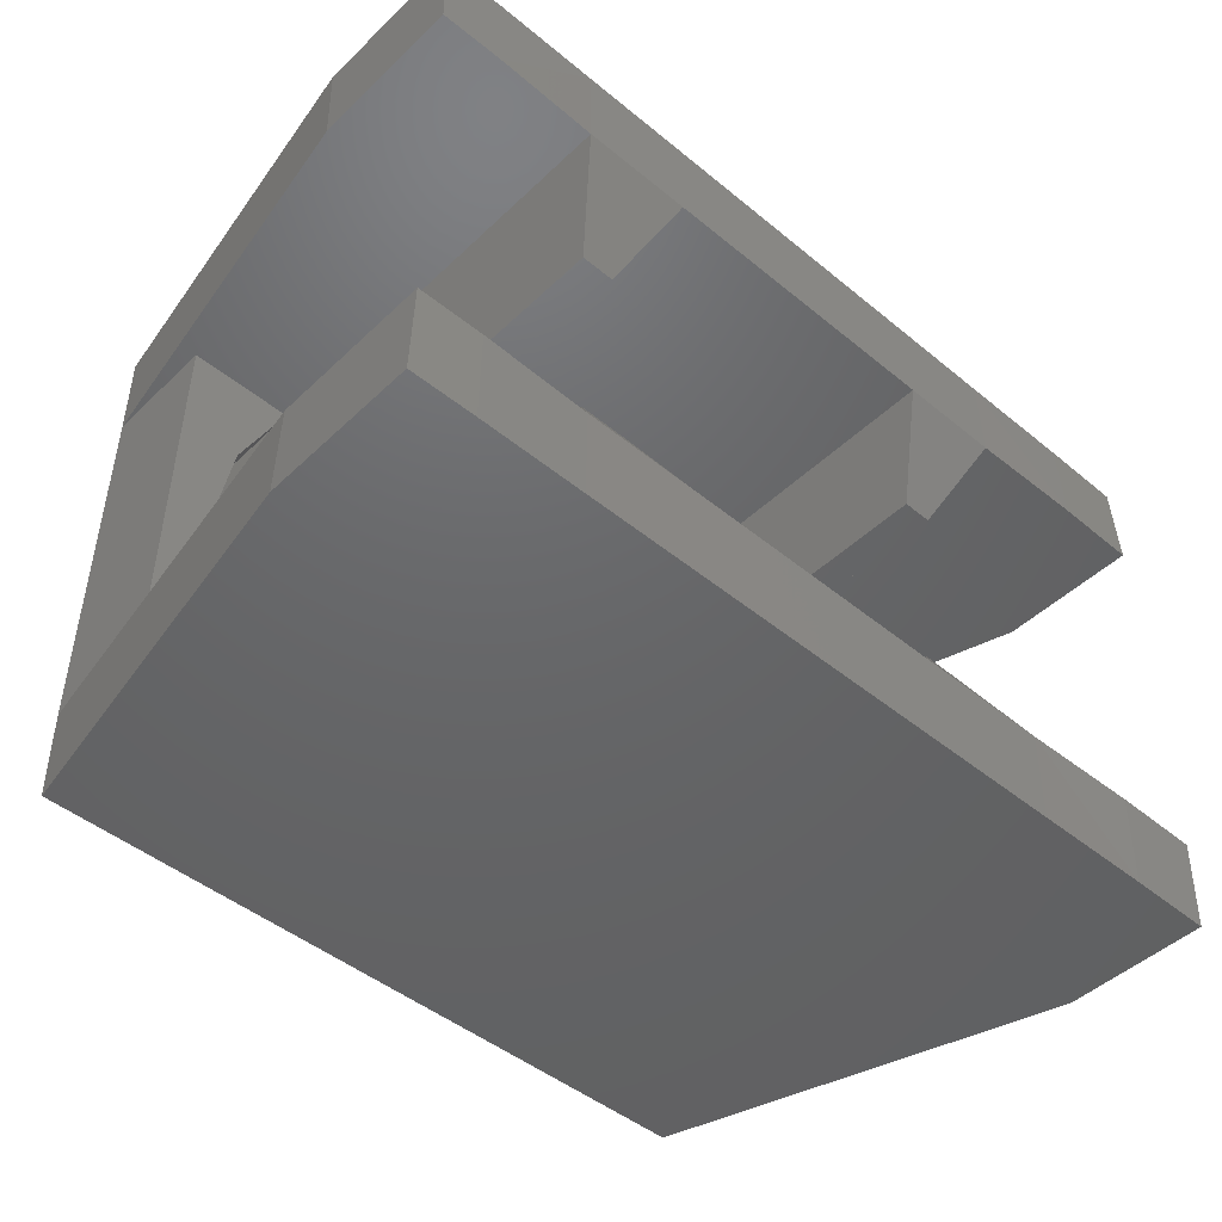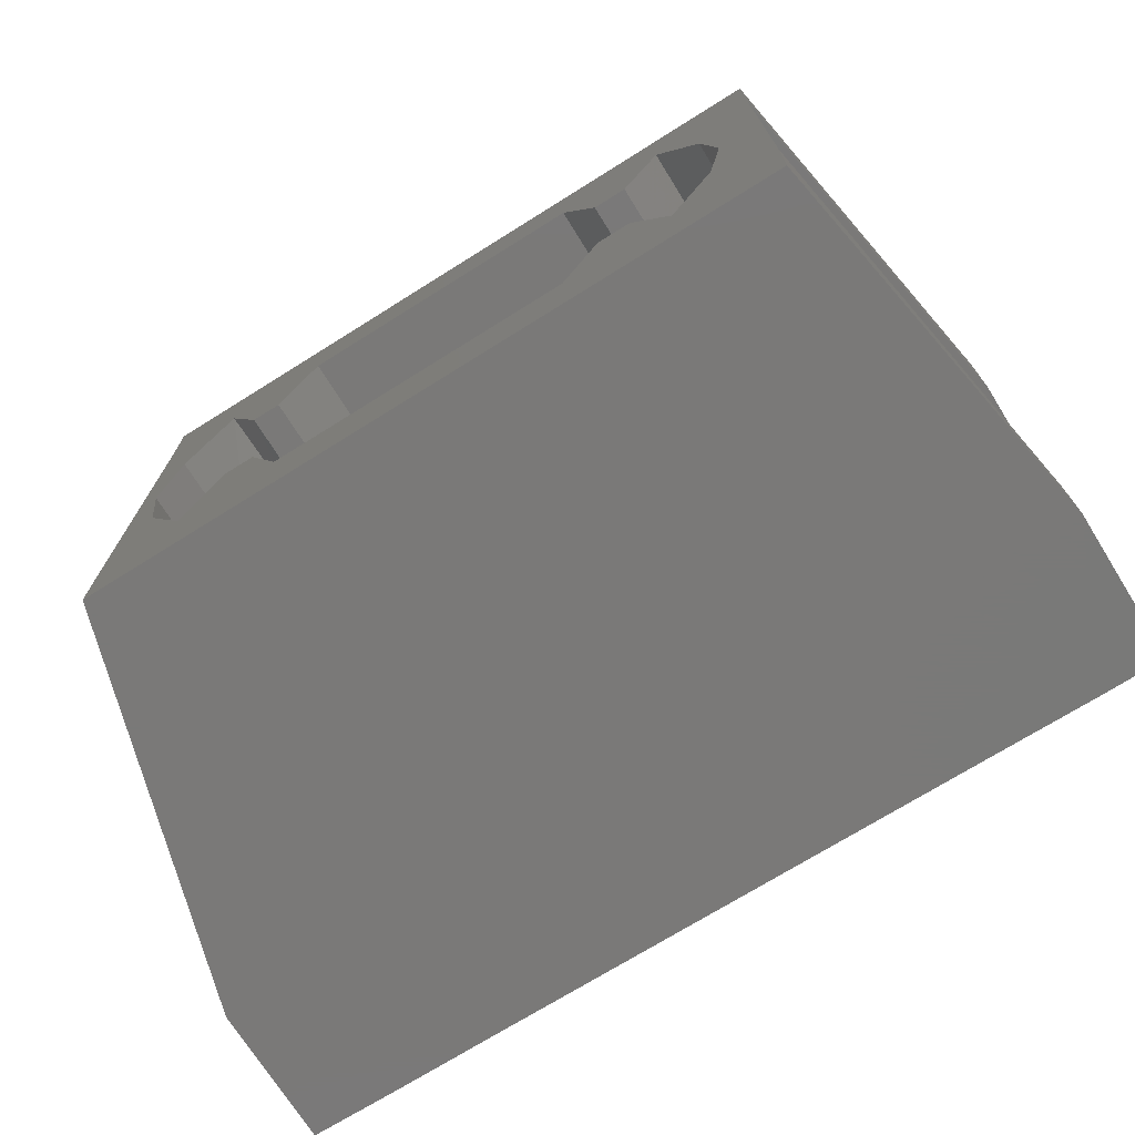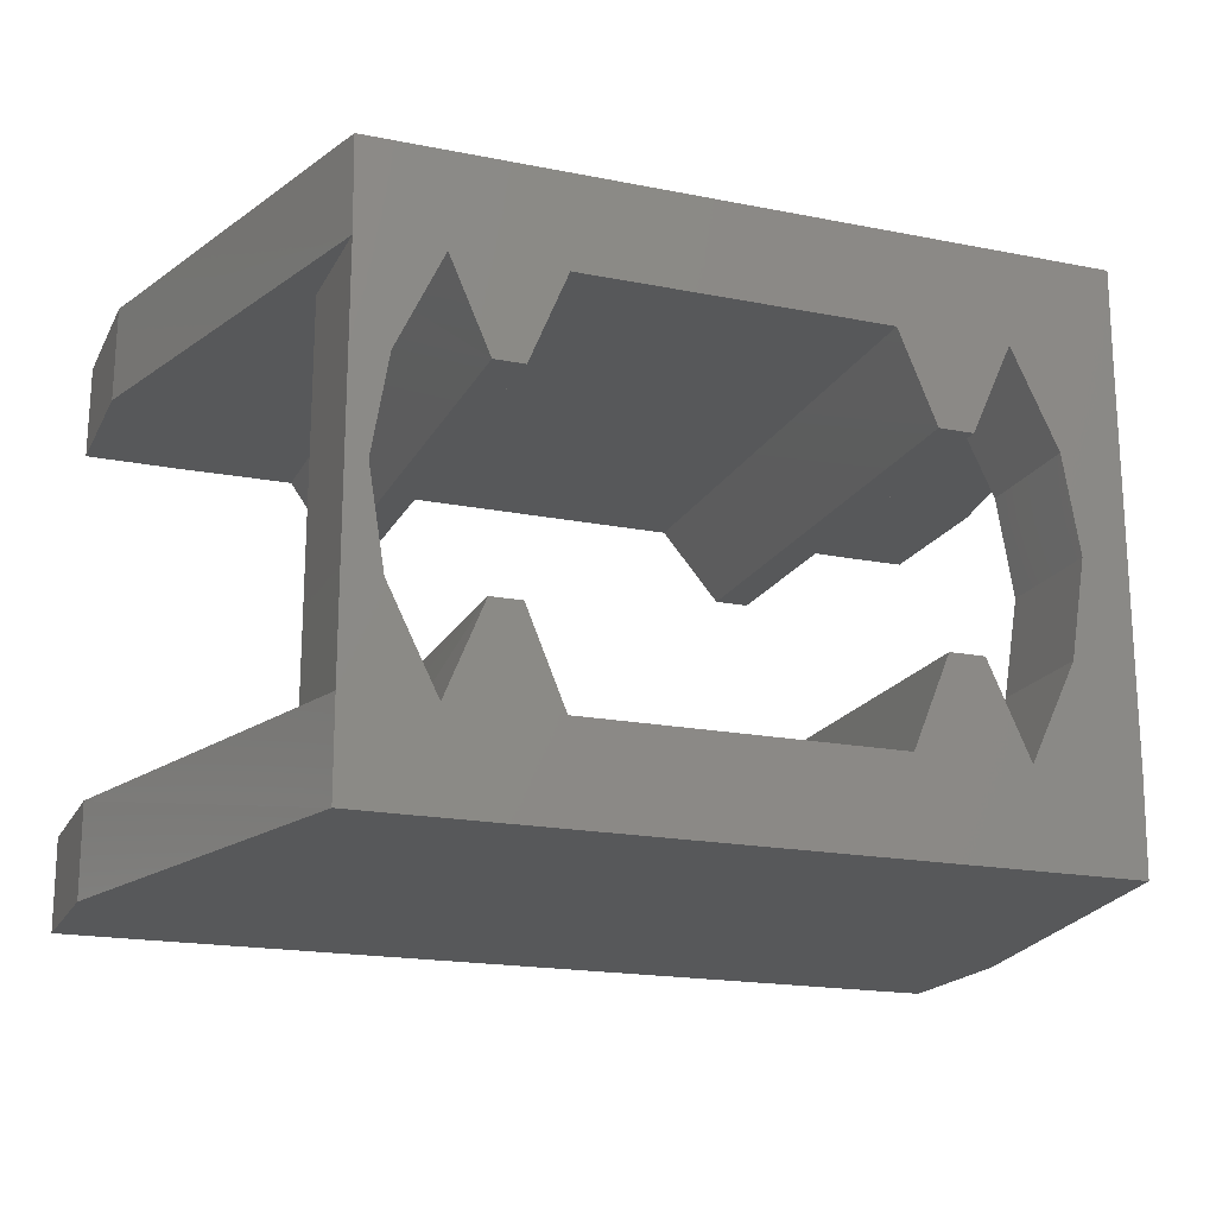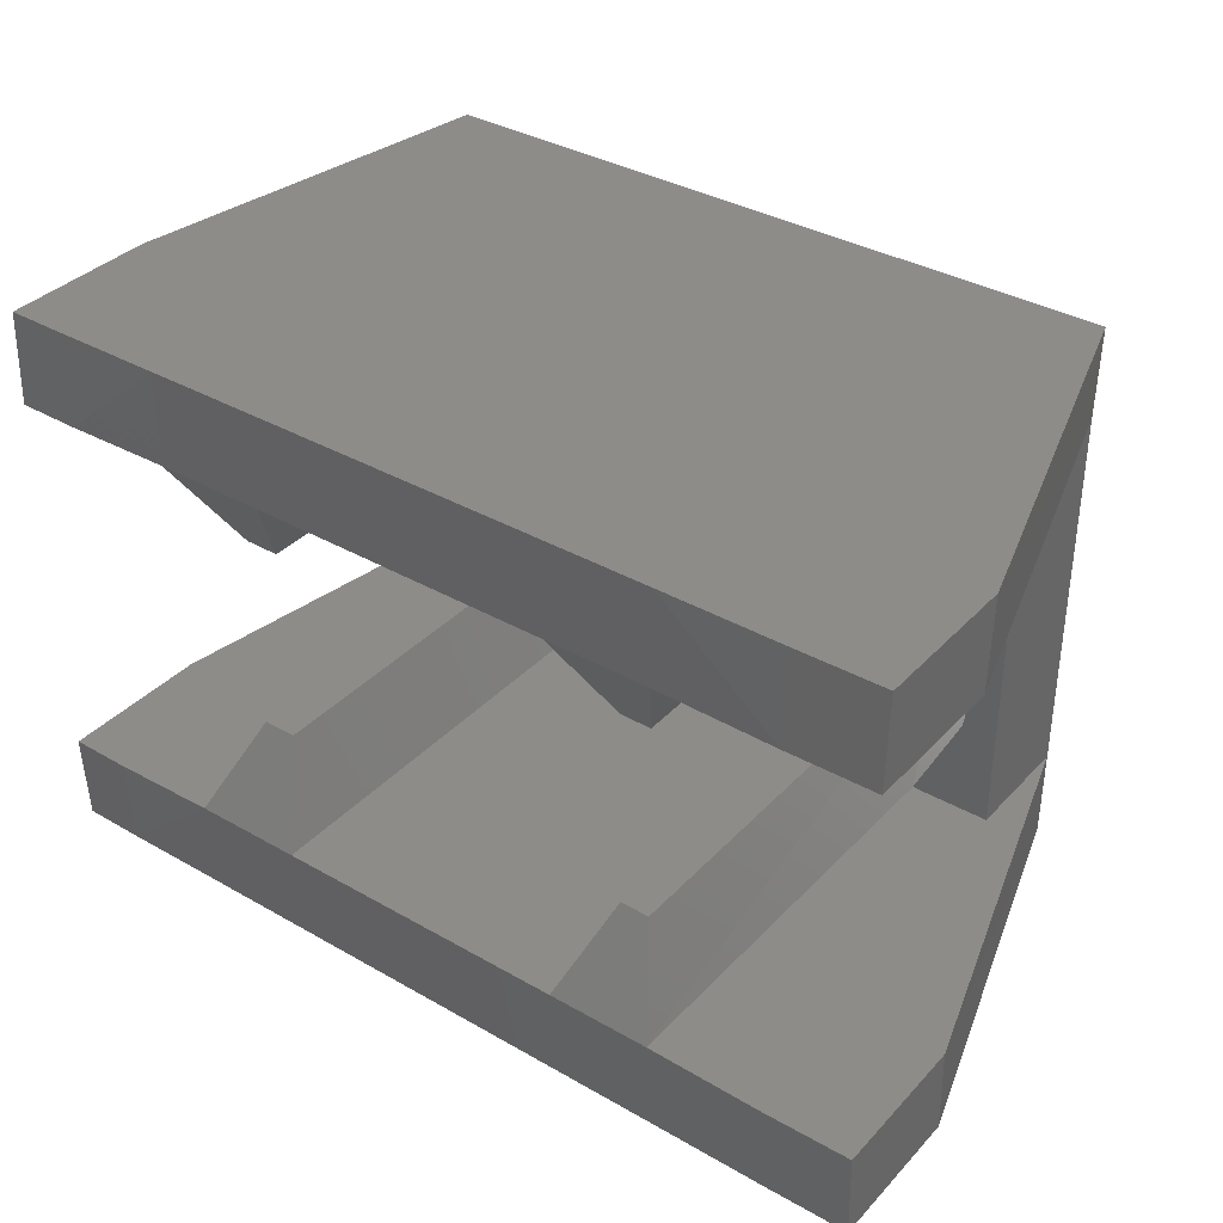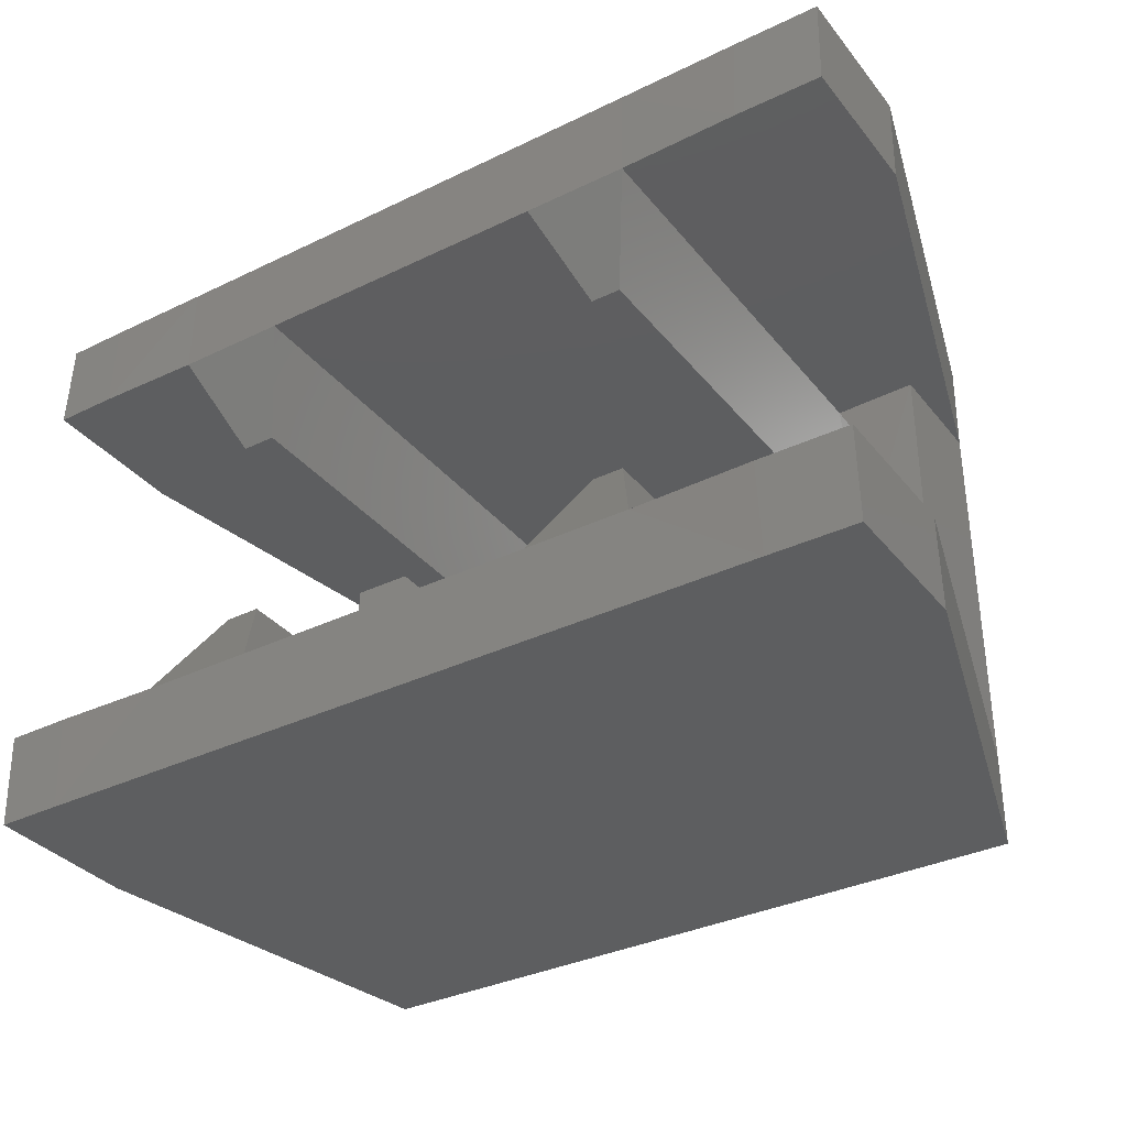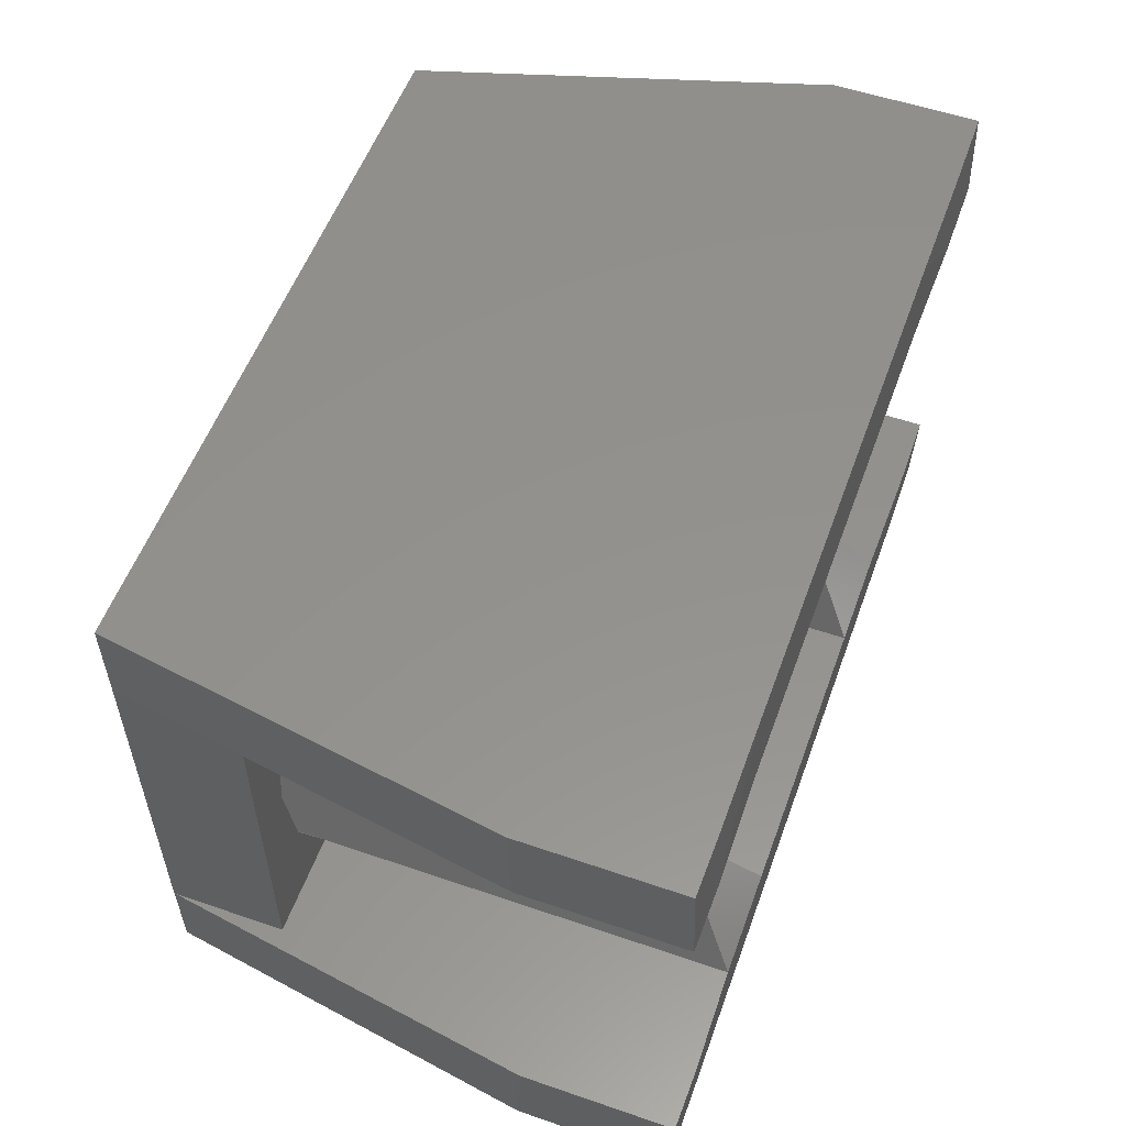
<metadata>
{"format":"stl","ext":"stl","renderer":"f3d","projection":"perspective","resolution":1024,"background":"white","views":[{"elev":-46.6,"azim":-43.0,"up":"+Y"},{"elev":-72.3,"azim":-148.0,"up":"+Y"},{"elev":-18.9,"azim":159.4,"up":"+Y"},{"elev":36.1,"azim":36.8,"up":"+Y"},{"elev":-34.5,"azim":33.0,"up":"+Y"},{"elev":55.2,"azim":-70.1,"up":"+Y"}]}
</metadata>
<code>
# stl→obj: 98 verts, 196 faces
v 89.24 56.79 108.7
v 72.15 56.79 108.8
v 89.24 38.34 109.4
v 71.89 38.34 109.5
v 48.02 56.79 108.8
v 48.02 38.34 109.1
v 89.24 -56.79 108.7
v 89.24 -38.52 109.4
v 72.11 -56.79 108.8
v 71.7 -38.52 109.5
v 48.02 -38.52 109.1
v 48.02 -56.79 108.8
v 27.72 -56.79 108.8
v 27.26 -38.52 109.1
v 40.66 -20.46 98.57
v 34.68 -20.46 98.57
v -9.475 -56.79 108.8
v -33.19 -38.52 109.1
v -55.43 -56.79 108.8
v -55.43 -38.52 109.1
v -47.41 -20.46 98.57
v -40.55 -20.46 98.57
v -76.37 -56.79 108.8
v -76.67 -38.52 109.5
v -89.24 -38.52 109.4
v -89.24 -56.79 108.7
v -89.24 56.79 108.7
v -89.24 38.34 109.4
v -76.77 56.79 108.8
v -76.67 38.34 109.5
v -55.43 56.79 108.8
v -55.43 38.34 109.1
v -33.19 38.34 109.1
v -40.55 20.27 98.57
v -47.41 20.27 98.57
v 9.121 56.79 108.8
v 27.26 38.34 109.1
v 34.68 20.27 98.57
v 40.66 20.27 98.57
v -89.24 56.79 77.56
v -89.24 38.34 78.26
v -76.77 56.79 0.0004245
v -76.67 38.34 0.0004245
v -55.43 38.34 0.0004245
v -55.43 56.79 0.0004245
v -33.19 38.34 0.0004245
v 9.121 56.79 0.0004245
v 27.26 38.34 0.0004245
v 48.02 56.79 0.0004245
v 48.51 38.34 0.0004245
v 64.9 56.79 0.0004245
v 64.61 38.34 0.0004245
v 89.24 56.79 79.55
v 89.24 38.34 80.25
v -47.41 20.27 0.0004245
v -40.55 20.27 0.0004245
v 34.68 20.27 0.0004245
v 40.66 20.27 0.0004245
v 89.24 -56.79 79.55
v 89.24 -38.52 80.25
v 64.54 -56.79 0.0004245
v 64.61 -38.52 0.0004245
v 48.02 -56.79 0.0004245
v 48.02 -38.52 0.0004245
v 27.72 -56.79 0.0004245
v 27.26 -38.52 0.0004245
v -9.475 -56.79 0.0004245
v -33.19 -38.52 0.0004245
v -55.43 -56.79 0.0004245
v -55.43 -38.52 0.0004245
v -76.37 -56.79 0.0004245
v -76.67 -38.52 0.0004245
v -89.24 -56.79 77.56
v -89.24 -38.52 78.26
v -47.41 -20.46 0.0004245
v -40.55 -20.46 0.0004245
v 34.68 -20.46 0.0004245
v 40.66 -20.46 0.0004245
v -55.43 38.34 23.54
v -76.67 38.34 23.54
v -55.43 -38.52 23.54
v -76.67 -38.52 23.54
v -64.46 19.12 23.54
v -67.58 -0.09064 23.54
v -64.46 -19.3 23.54
v -64.46 19.12 0.0004245
v -67.58 -0.09064 0.0004245
v -64.46 -19.3 0.0004245
v 48.02 38.34 23.03
v 57.54 19.12 23.54
v 64.6 38.34 23.54
v 60.66 -0.09064 23.54
v 64.6 -38.52 23.54
v 57.54 -19.3 23.54
v 48.51 -38.52 23.54
v 57.54 -19.3 0
v 60.67 -0.09064 0.0008163
v 57.54 19.12 0
f 1 2 3
f 3 2 4
f 4 2 5
f 6 4 5
f 7 8 9
f 8 10 9
f 11 9 10
f 11 12 9
f 11 13 12
f 14 15 16
f 14 17 13
f 14 18 17
f 18 19 17
f 18 20 19
f 18 21 20
f 18 22 21
f 20 23 19
f 20 24 23
f 24 25 23
f 26 23 25
f 27 28 29
f 30 29 28
f 30 31 29
f 32 31 30
f 32 33 31
f 32 34 33
f 32 35 34
f 33 36 31
f 37 36 33
f 37 5 36
f 37 6 5
f 37 38 6
f 6 38 39
f 11 15 14
f 11 14 13
f 27 40 28
f 28 40 41
f 40 42 41
f 43 41 42
f 44 43 42
f 44 42 45
f 44 45 46
f 46 45 47
f 48 46 47
f 48 47 49
f 48 49 50
f 50 49 51
f 50 51 52
f 53 52 51
f 53 54 52
f 1 53 51
f 1 51 2
f 5 2 51
f 5 51 49
f 5 49 47
f 36 5 47
f 36 47 45
f 31 36 45
f 31 45 42
f 31 42 29
f 29 42 40
f 27 29 40
f 30 28 41
f 32 55 35
f 35 55 56
f 35 56 34
f 34 56 46
f 34 46 33
f 55 46 56
f 44 46 55
f 33 46 48
f 37 33 48
f 37 48 38
f 38 48 57
f 38 57 39
f 39 57 58
f 6 39 58
f 48 50 58
f 48 58 57
f 3 4 54
f 1 3 54
f 1 54 53
f 7 59 8
f 8 59 60
f 59 61 60
f 60 61 62
f 62 61 63
f 64 62 63
f 64 63 65
f 64 65 66
f 66 65 67
f 66 67 68
f 68 67 69
f 68 69 70
f 70 69 71
f 70 71 72
f 73 72 71
f 73 74 72
f 26 74 73
f 26 25 74
f 24 74 25
f 20 21 75
f 21 22 75
f 22 76 75
f 18 76 22
f 18 68 76
f 68 75 76
f 68 70 75
f 14 68 18
f 14 66 68
f 14 77 66
f 14 16 77
f 16 15 77
f 15 78 77
f 11 78 15
f 64 77 78
f 64 66 77
f 8 60 10
f 7 9 59
f 9 61 59
f 12 61 9
f 12 63 61
f 13 63 12
f 13 65 63
f 17 65 13
f 17 67 65
f 17 19 67
f 19 69 67
f 19 23 69
f 23 71 69
f 23 73 71
f 26 73 23
f 32 79 55
f 79 44 55
f 43 80 41
f 80 30 41
f 30 80 32
f 32 80 79
f 70 81 75
f 81 20 75
f 24 82 74
f 82 72 74
f 82 24 20
f 20 81 82
f 43 82 80
f 43 72 82
f 79 80 83
f 80 84 83
f 80 82 84
f 82 85 84
f 81 85 82
f 44 79 86
f 79 83 86
f 87 86 83
f 87 83 84
f 87 84 88
f 88 84 85
f 70 88 85
f 70 85 81
f 70 72 88
f 72 87 88
f 43 87 72
f 43 86 87
f 44 86 43
f 89 90 91
f 91 90 92
f 91 92 93
f 93 92 94
f 95 93 94
f 95 96 64
f 95 94 96
f 94 97 96
f 92 97 94
f 92 98 97
f 92 90 98
f 50 98 90
f 89 50 90
f 64 96 62
f 62 96 97
f 52 62 97
f 52 97 98
f 50 52 98
f 91 93 62
f 91 62 52
f 91 4 6
f 4 91 54
f 91 52 54
f 50 89 58
f 89 6 58
f 6 89 91
f 11 95 78
f 95 64 78
f 62 93 60
f 93 10 60
f 11 10 95
f 10 93 95

</code>
